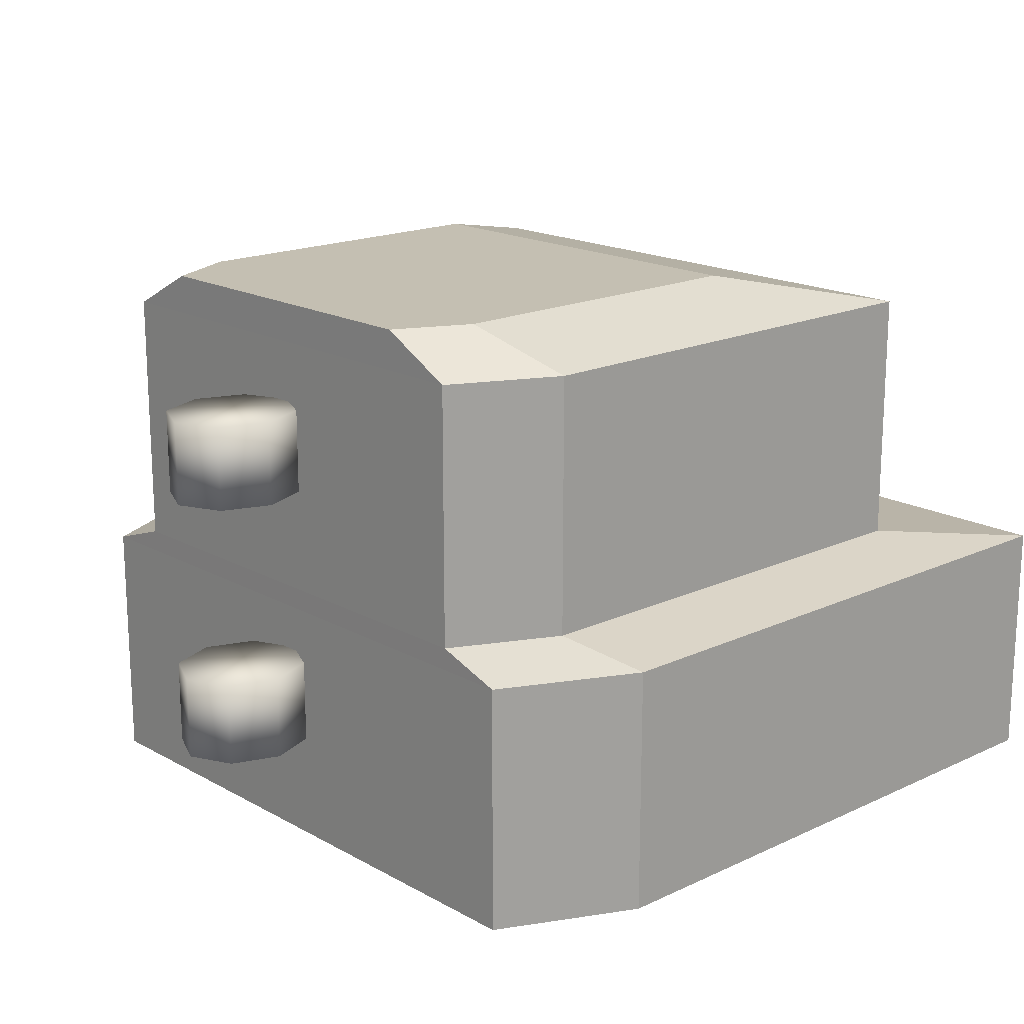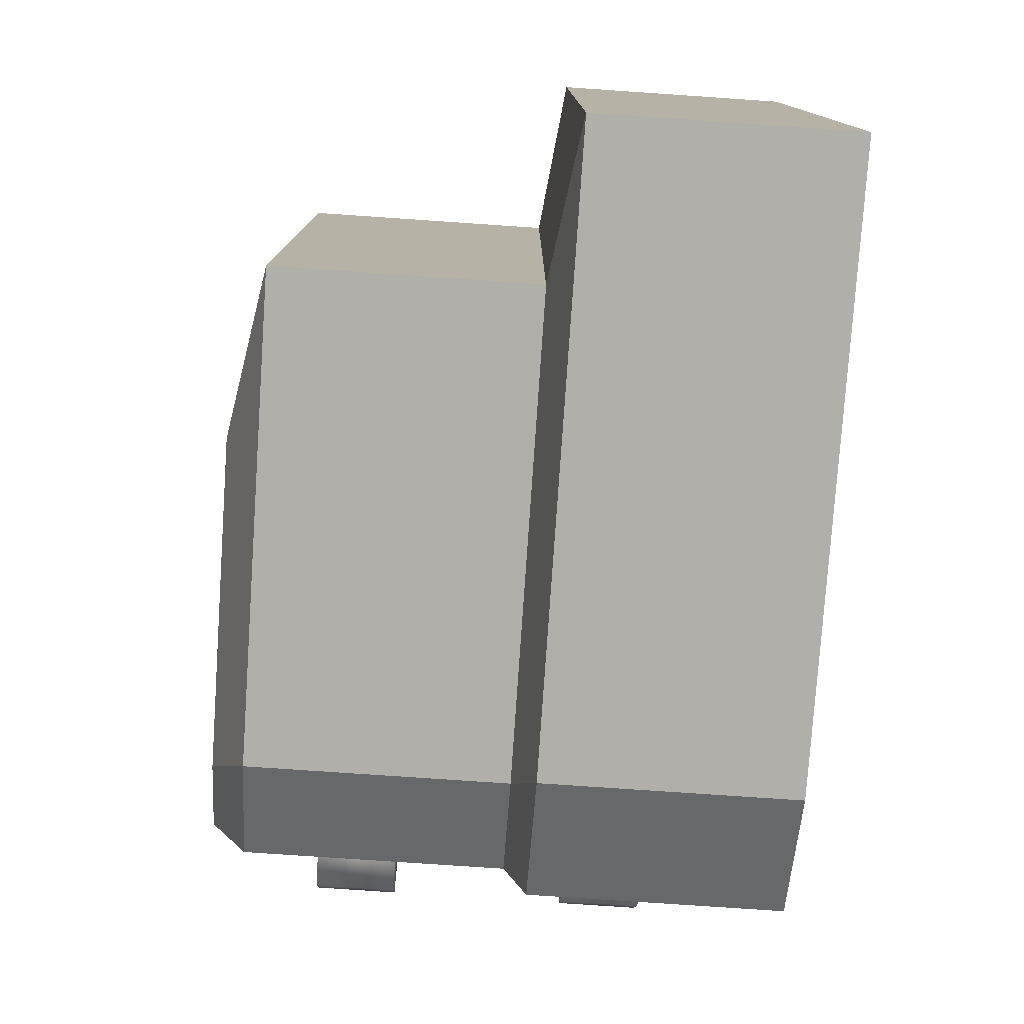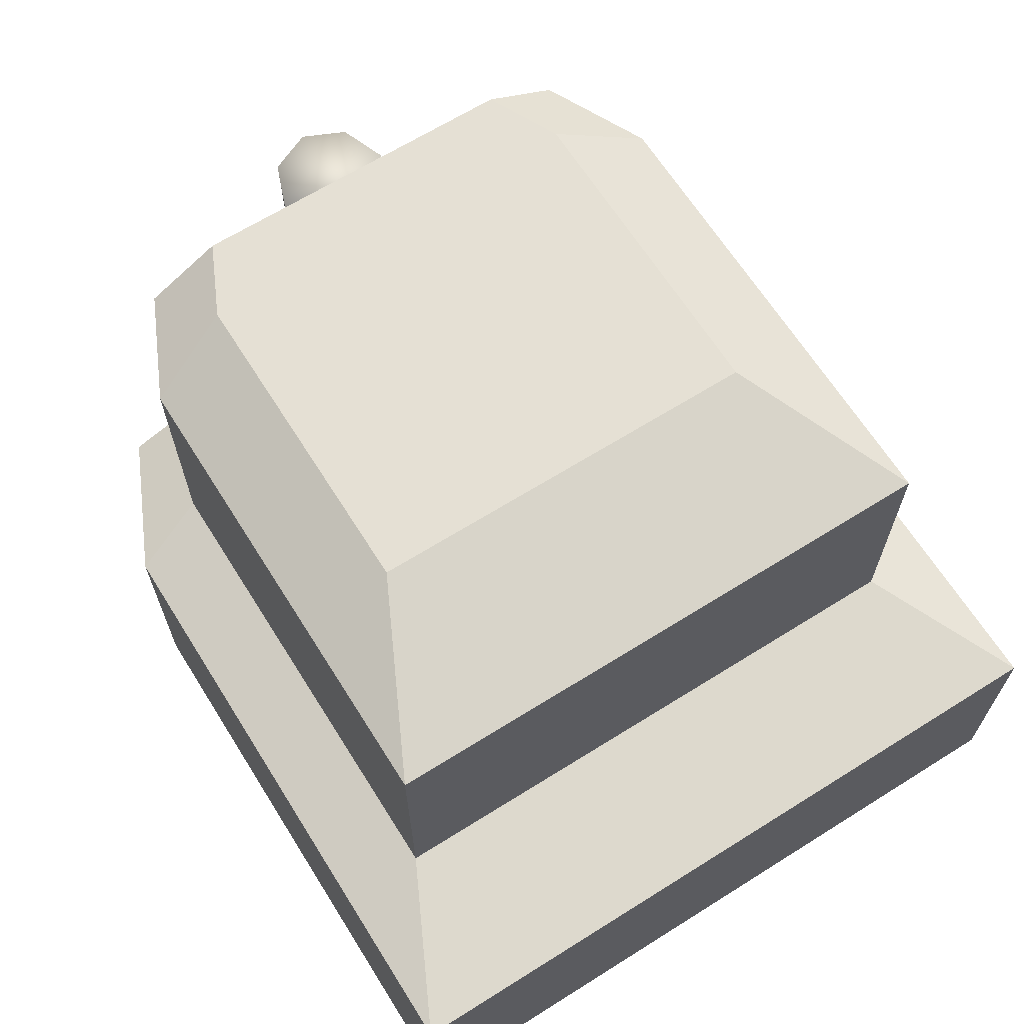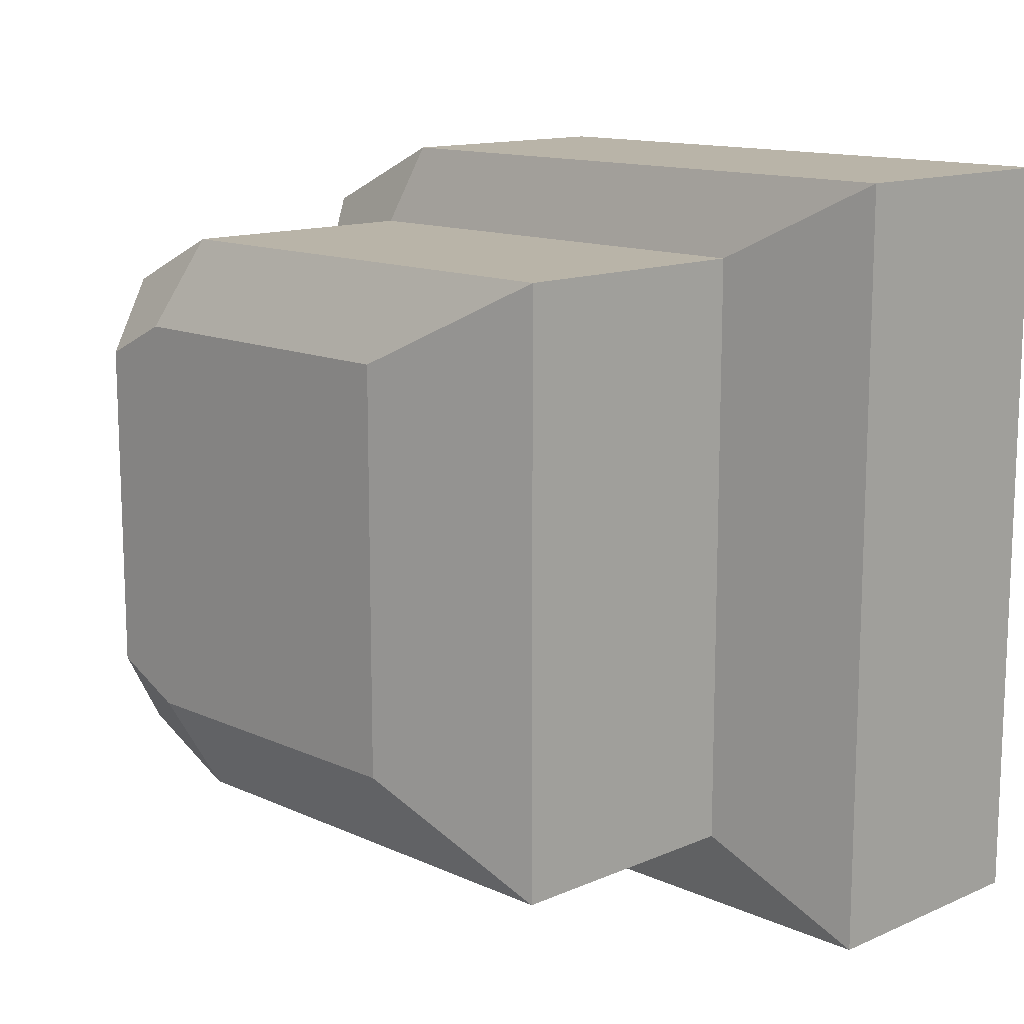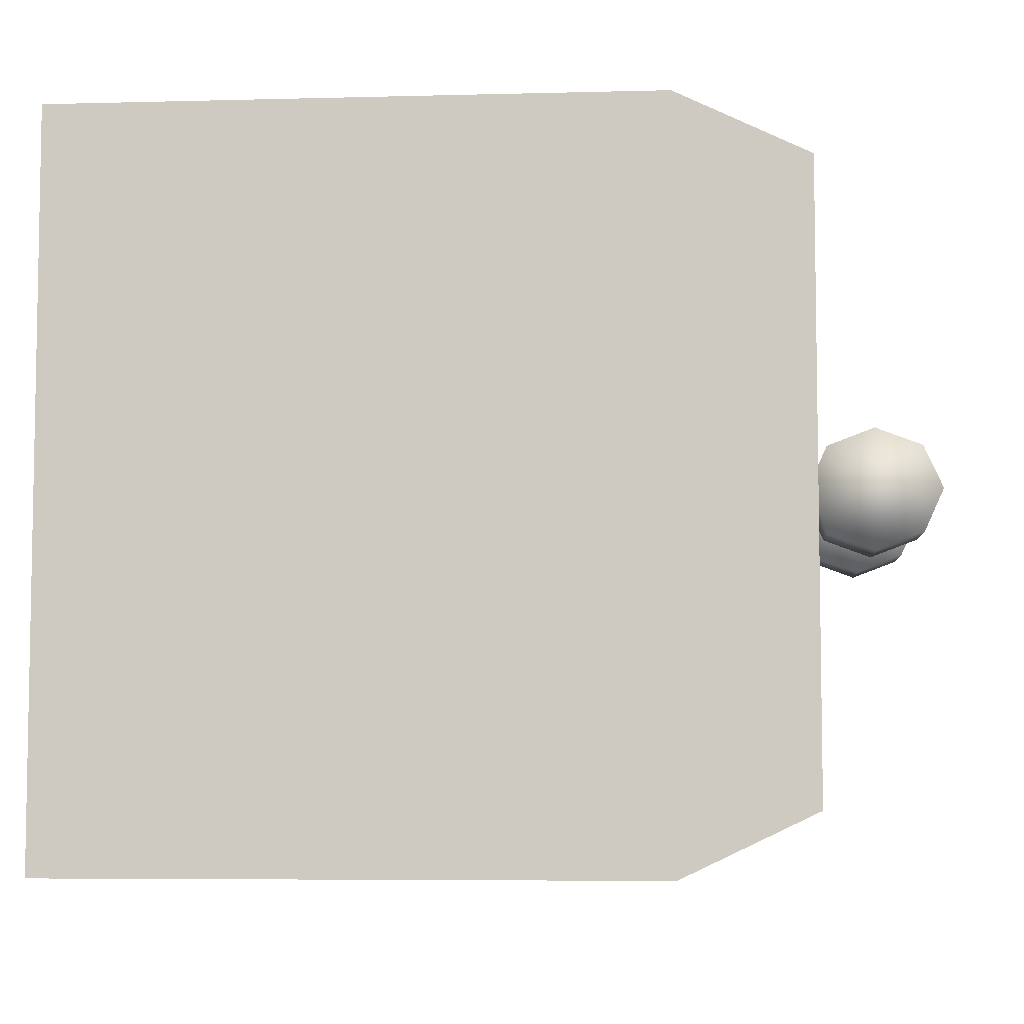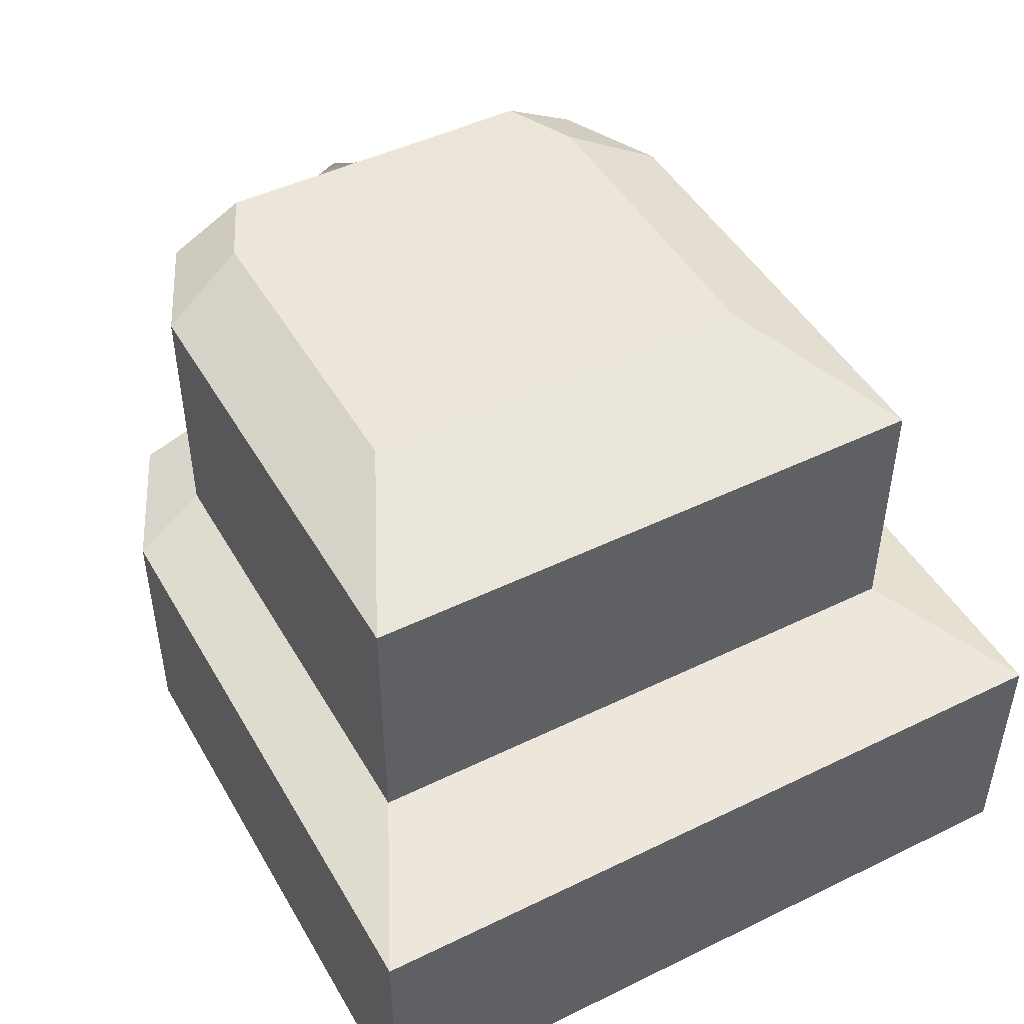
<metadata>
{"format":"obj","ext":"obj","renderer":"f3d","projection":"perspective","resolution":1024,"background":"white","views":[{"elev":17.6,"azim":-42.6,"up":"+Z"},{"elev":-78.0,"azim":86.1,"up":"+Y"},{"elev":65.9,"azim":57.8,"up":"+Z"},{"elev":13.1,"azim":45.7,"up":"+Y"},{"elev":-6.1,"azim":-175.5,"up":"+Y"},{"elev":47.2,"azim":61.2,"up":"+Z"}]}
</metadata>
<code>
g Cube.004
v 0.01 -0.01 0.003333
v -0.006397 -0.01 0.008299
v 0.01 -0.01 0.008299
v -0.006397 -0.01 0.003333
v 0.01 -0.01 -0.0004667
v -0.006397 -0.01 -0.0004667
v 0.01 0.01 0.003333
v 0.01 -0.01 0.008299
v 0.01 0.01 0.008299
v 0.01 -0.01 0.003333
v 0.01 0.01 -0.0004667
v 0.01 -0.01 -0.0004667
v -0.01 -0.008275 0.008299
v -0.01001 -0.005741 0.009636
v -0.007509 -0.006938 0.009636
v -0.006397 -0.01 0.008299
v -0.01 -0.008275 0.003333
v -0.01 0.008275 0.008299
v -0.01 -0.008275 0.008299
v -0.01 0.008275 0.003333
v -0.01 -0.008275 -0.0004667
v -0.01 0.008275 -0.0004667
v -0.006397 0.01 0.003333
v 0.01 0.01 0.008299
v -0.006397 0.01 0.008299
v 0.01 0.01 0.003333
v -0.006397 0.01 -0.0004667
v 0.01 0.01 -0.0004667
v -0.006397 -0.01 0.003333
v -0.01 -0.008275 0.008299
v -0.006397 -0.01 0.008299
v -0.01 -0.008275 0.003333
v -0.006397 -0.01 -0.0004667
v -0.01 -0.008275 -0.0004667
v -0.006397 -0.01 -0.0004667
v -0.005402 -0.01274 -0.001225
v -0.009992 -0.01054 -0.001225
v -0.01 -0.008275 -0.0004667
v -0.006397 0.01 0.008299
v -0.01 0.008275 0.008299
v -0.01 0.008275 0.003333
v -0.006397 0.01 0.003333
v -0.01 0.008275 -0.0004667
v -0.006397 0.01 -0.0004667
v -0.006397 0.01 -0.0004667
v -0.005402 0.01274 -0.001225
v 0.01549 0.01274 -0.001225
v 0.01 0.01 -0.0004667
v -0.01 -0.008275 -0.0004667
v -0.009992 -0.01054 -0.001225
v -0.009992 0.01054 -0.001225
v -0.01 0.008275 -0.0004667
v 0.01 0.01 -0.0004667
v 0.01549 0.01274 -0.001225
v 0.01549 -0.01274 -0.001225
v 0.01 -0.01 -0.0004667
v 0.01 -0.01 -0.0004667
v 0.01549 -0.01274 -0.001225
v -0.005402 -0.01274 -0.001225
v -0.006397 -0.01 -0.0004667
v -0.01 0.008275 -0.0004667
v -0.009992 0.01054 -0.001225
v -0.005402 0.01274 -0.001225
v -0.006397 0.01 -0.0004667
v -0.005402 0.01274 -0.001225
v -0.009992 0.01054 -0.001225
v -0.009992 0.01054 -0.009717
v -0.005402 0.01274 -0.009717
v -0.005402 -0.01274 -0.009717
v 0.01549 -0.01274 -0.009717
v 0.01549 0.01274 -0.009717
v -0.005402 0.01274 -0.009717
v -0.009992 -0.01054 -0.009717
v -0.009992 0.01054 -0.009717
v -0.005402 -0.01274 -0.009717
v -0.009992 -0.01054 -0.009717
v -0.009992 -0.01054 -0.001225
v -0.005402 -0.01274 -0.001225
v -0.005402 0.01274 -0.009717
v 0.01549 0.01274 -0.009717
v 0.01549 0.01274 -0.001225
v -0.005402 0.01274 -0.001225
v -0.009992 -0.01054 -0.009717
v -0.009992 0.01054 -0.009717
v -0.009992 0.01054 -0.001225
v -0.009992 -0.01054 -0.001225
v 0.01549 0.01274 -0.009717
v 0.01549 -0.01274 -0.009717
v 0.01549 -0.01274 -0.001225
v 0.01549 0.01274 -0.001225
v 0.01549 -0.01274 -0.009717
v -0.005402 -0.01274 -0.009717
v -0.005402 -0.01274 -0.001225
v 0.01549 -0.01274 -0.001225
v -0.007509 0.006938 0.009636
v 0.003868 0.006938 0.009636
v 0.003868 -0.006938 0.009636
v -0.007509 -0.006938 0.009636
v -0.01001 0.005741 0.009636
v -0.01001 -0.005741 0.009636
v 0.01 0.01 0.008299
v 0.003868 0.006938 0.009636
v -0.007509 0.006938 0.009636
v -0.006397 0.01 0.008299
v 0.01 -0.01 0.008299
v 0.003868 -0.006938 0.009636
v 0.003868 0.006938 0.009636
v 0.01 0.01 0.008299
v -0.01 0.008275 0.008299
v -0.01001 0.005741 0.009636
v -0.01001 -0.005741 0.009636
v -0.01 -0.008275 0.008299
v -0.006397 0.01 0.008299
v -0.007509 0.006938 0.009636
v -0.01001 0.005741 0.009636
v -0.01 0.008275 0.008299
v -0.006397 -0.01 0.008299
v -0.007509 -0.006938 0.009636
v 0.003868 -0.006938 0.009636
v 0.01 -0.01 0.008299
v -0.01211 -0.001982 0.006214
v -0.0105 -0.001377 0.003379
v -0.01211 -0.001982 0.003379
v -0.0105 -0.001377 0.006214
v -0.009836 8.459e-05 0.003379
v -0.009836 8.459e-05 0.006214
v -0.0105 0.001546 0.003379
v -0.0105 0.001546 0.006214
v -0.01211 0.002151 0.003379
v -0.01211 0.002151 0.006214
v -0.01371 0.001546 0.003379
v -0.01371 0.001546 0.006214
v -0.01437 8.459e-05 0.003379
v -0.01437 8.459e-05 0.006214
v -0.01371 -0.001377 0.003379
v -0.01371 -0.001377 0.006214
v -0.01211 -0.001982 0.003379
v -0.01211 -0.001982 0.006214
v -0.0105 -0.001377 0.003379
v -0.009836 8.459e-05 0.003379
v -0.0105 0.001546 0.003379
v -0.01211 -0.001982 0.003379
v -0.01211 0.002151 0.003379
v -0.01371 -0.001377 0.003379
v -0.01371 0.001546 0.003379
v -0.01437 8.459e-05 0.003379
v -0.0105 0.001546 0.006214
v -0.009836 8.459e-05 0.006214
v -0.0105 -0.001377 0.006214
v -0.01211 0.002151 0.006214
v -0.01211 -0.001982 0.006214
v -0.01371 0.001546 0.006214
v -0.01371 -0.001377 0.006214
v -0.01437 8.459e-05 0.006214
v -0.01211 -0.001982 -0.002827
v -0.0105 -0.001377 -0.005662
v -0.01211 -0.001982 -0.005662
v -0.0105 -0.001377 -0.002827
v -0.009836 8.459e-05 -0.005662
v -0.009836 8.459e-05 -0.002827
v -0.0105 0.001546 -0.005662
v -0.0105 0.001546 -0.002827
v -0.01211 0.002151 -0.005662
v -0.01211 0.002151 -0.002827
v -0.01371 0.001546 -0.005662
v -0.01371 0.001546 -0.002827
v -0.01437 8.459e-05 -0.005662
v -0.01437 8.459e-05 -0.002827
v -0.01371 -0.001377 -0.005662
v -0.01371 -0.001377 -0.002827
v -0.01211 -0.001982 -0.005662
v -0.01211 -0.001982 -0.002827
v -0.0105 -0.001377 -0.005662
v -0.009836 8.459e-05 -0.005662
v -0.0105 0.001546 -0.005662
v -0.01211 -0.001982 -0.005662
v -0.01211 0.002151 -0.005662
v -0.01371 -0.001377 -0.005662
v -0.01371 0.001546 -0.005662
v -0.01437 8.459e-05 -0.005662
v -0.0105 0.001546 -0.002827
v -0.009836 8.459e-05 -0.002827
v -0.0105 -0.001377 -0.002827
v -0.01211 0.002151 -0.002827
v -0.01211 -0.001982 -0.002827
v -0.01371 0.001546 -0.002827
v -0.01371 -0.001377 -0.002827
v -0.01437 8.459e-05 -0.002827
g Cube.004_0
f 3 2 1
f 2 4 1
f 1 4 5
f 4 6 5
f 9 8 7
f 8 10 7
f 7 10 11
f 10 12 11
f 15 14 13
f 16 15 13
f 19 18 17
f 18 20 17
f 17 20 21
f 20 22 21
f 25 24 23
f 24 26 23
f 23 26 27
f 26 28 27
f 31 30 29
f 30 32 29
f 29 32 33
f 32 34 33
f 37 36 35
f 38 37 35
f 41 40 39
f 42 41 39
f 43 41 42
f 44 43 42
f 47 46 45
f 48 47 45
f 51 50 49
f 52 51 49
f 55 54 53
f 56 55 53
f 59 58 57
f 60 59 57
f 63 62 61
f 64 63 61
f 67 66 65
f 68 67 65
f 71 70 69
f 69 72 71
f 69 73 72
f 73 74 72
f 77 76 75
f 78 77 75
f 81 80 79
f 82 81 79
f 85 84 83
f 86 85 83
f 89 88 87
f 90 89 87
f 93 92 91
f 94 93 91
f 97 96 95
f 95 98 97
f 95 99 98
f 99 100 98
f 103 102 101
f 104 103 101
f 107 106 105
f 108 107 105
f 111 110 109
f 112 111 109
f 115 114 113
f 116 115 113
f 119 118 117
f 120 119 117
f 123 122 121
f 122 124 121
f 122 125 124
f 125 126 124
f 125 127 126
f 127 128 126
f 127 129 128
f 129 130 128
f 129 131 130
f 131 132 130
f 131 133 132
f 133 134 132
f 133 135 134
f 135 136 134
f 135 137 136
f 137 138 136
f 141 140 139
f 139 142 141
f 142 143 141
f 142 144 143
f 144 145 143
f 144 146 145
f 149 148 147
f 147 150 149
f 150 151 149
f 150 152 151
f 152 153 151
f 152 154 153
f 157 156 155
f 156 158 155
f 156 159 158
f 159 160 158
f 159 161 160
f 161 162 160
f 161 163 162
f 163 164 162
f 163 165 164
f 165 166 164
f 165 167 166
f 167 168 166
f 167 169 168
f 169 170 168
f 169 171 170
f 171 172 170
f 175 174 173
f 173 176 175
f 176 177 175
f 176 178 177
f 178 179 177
f 178 180 179
f 183 182 181
f 181 184 183
f 184 185 183
f 184 186 185
f 186 187 185
f 186 188 187

</code>
